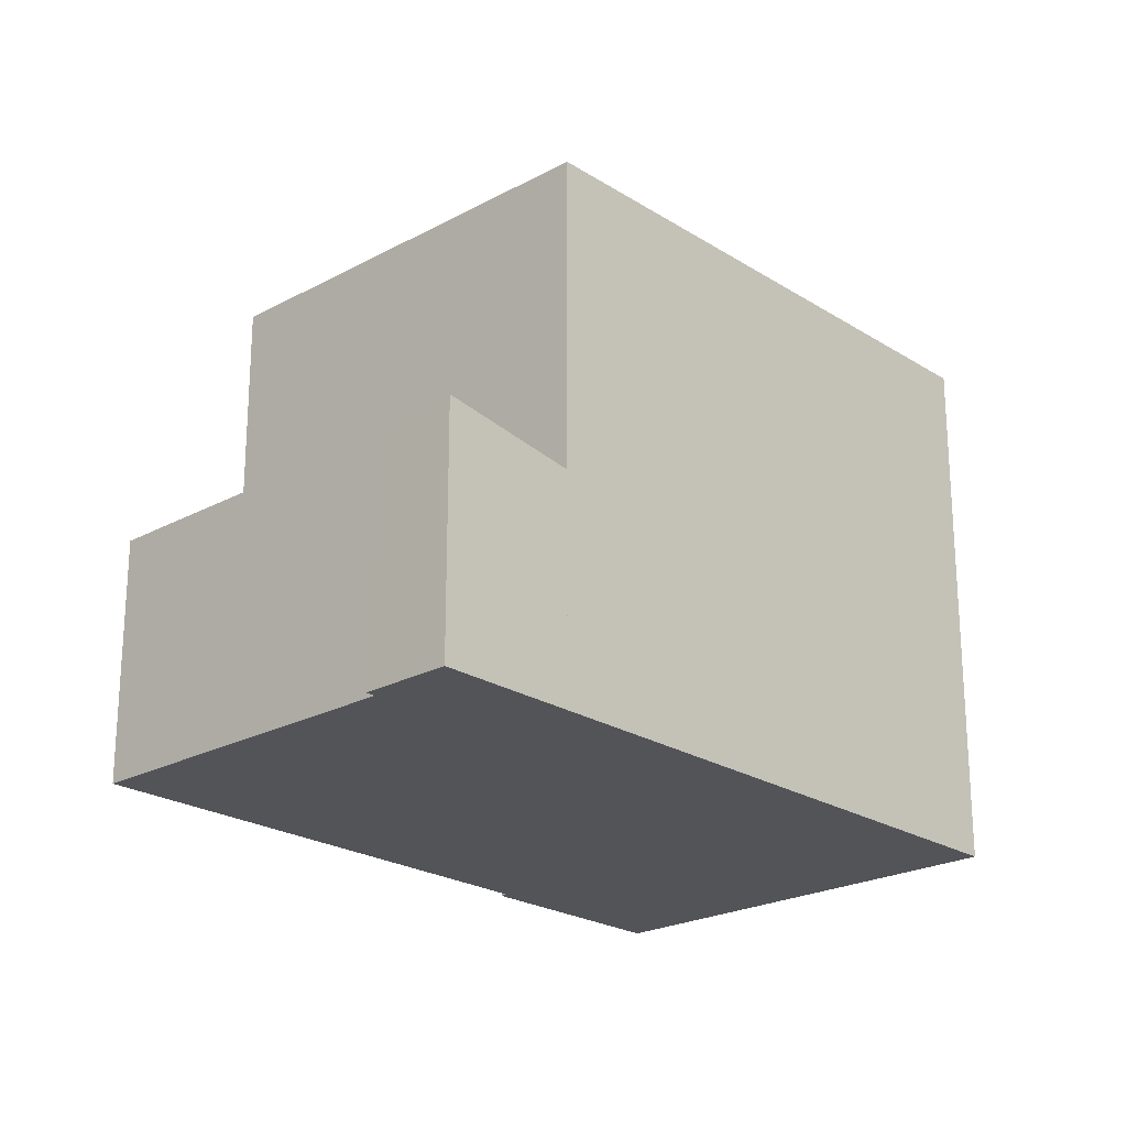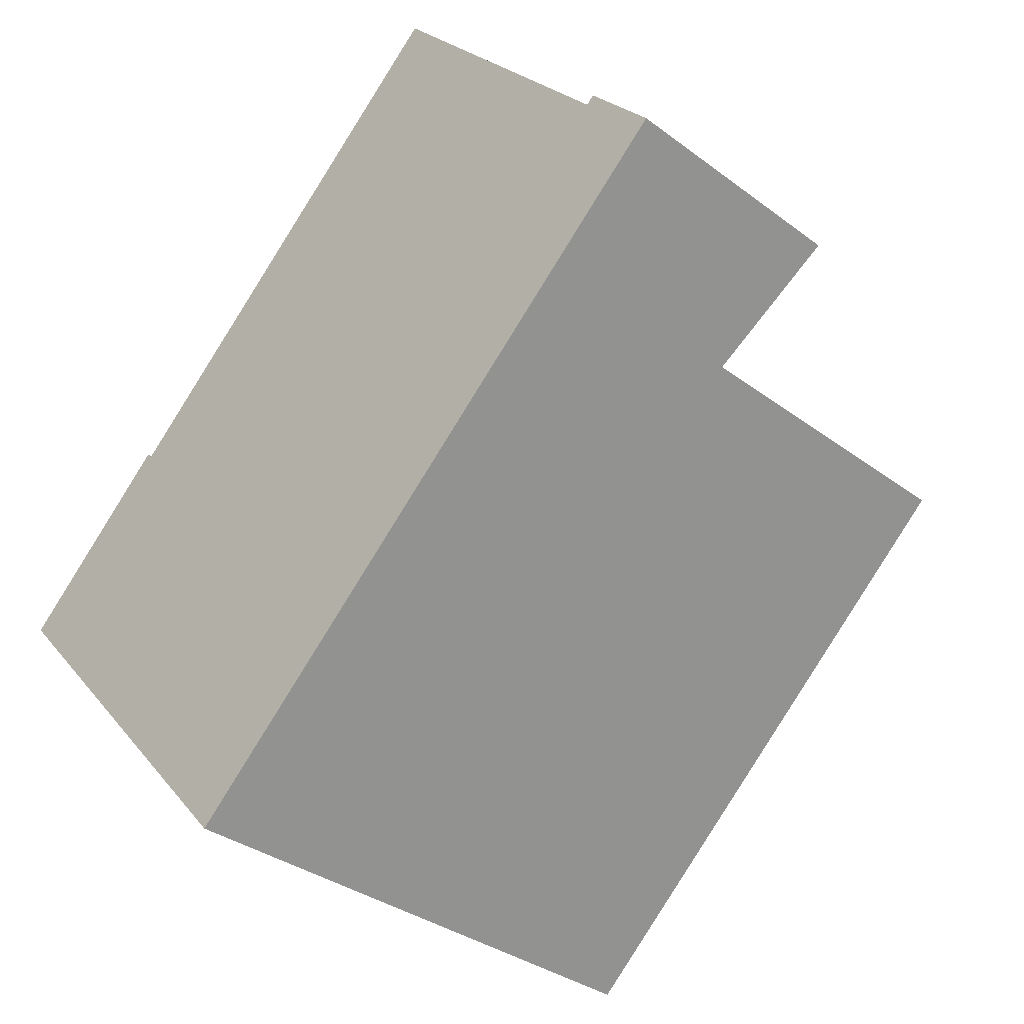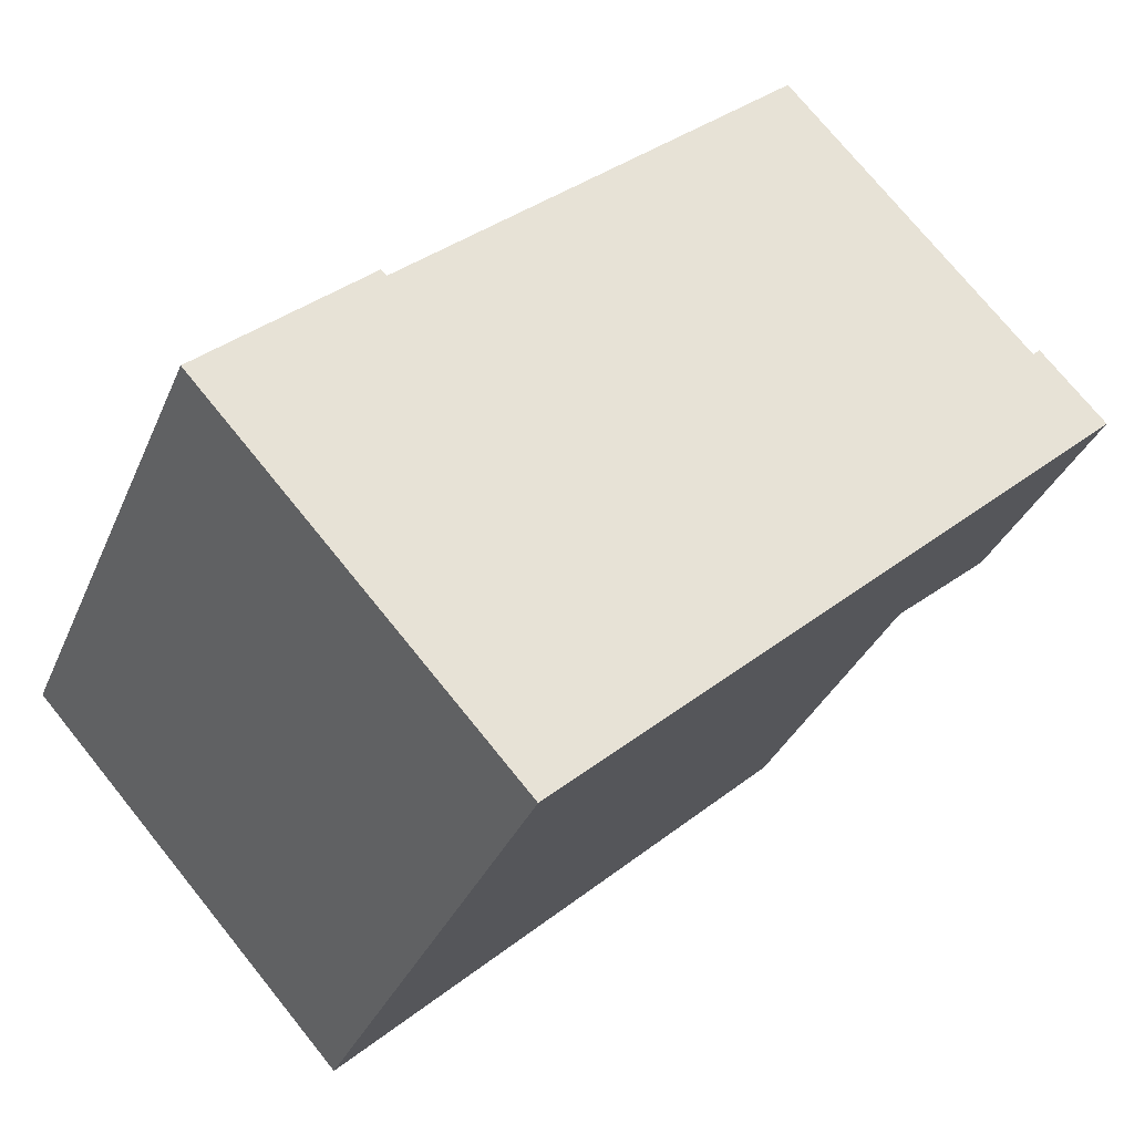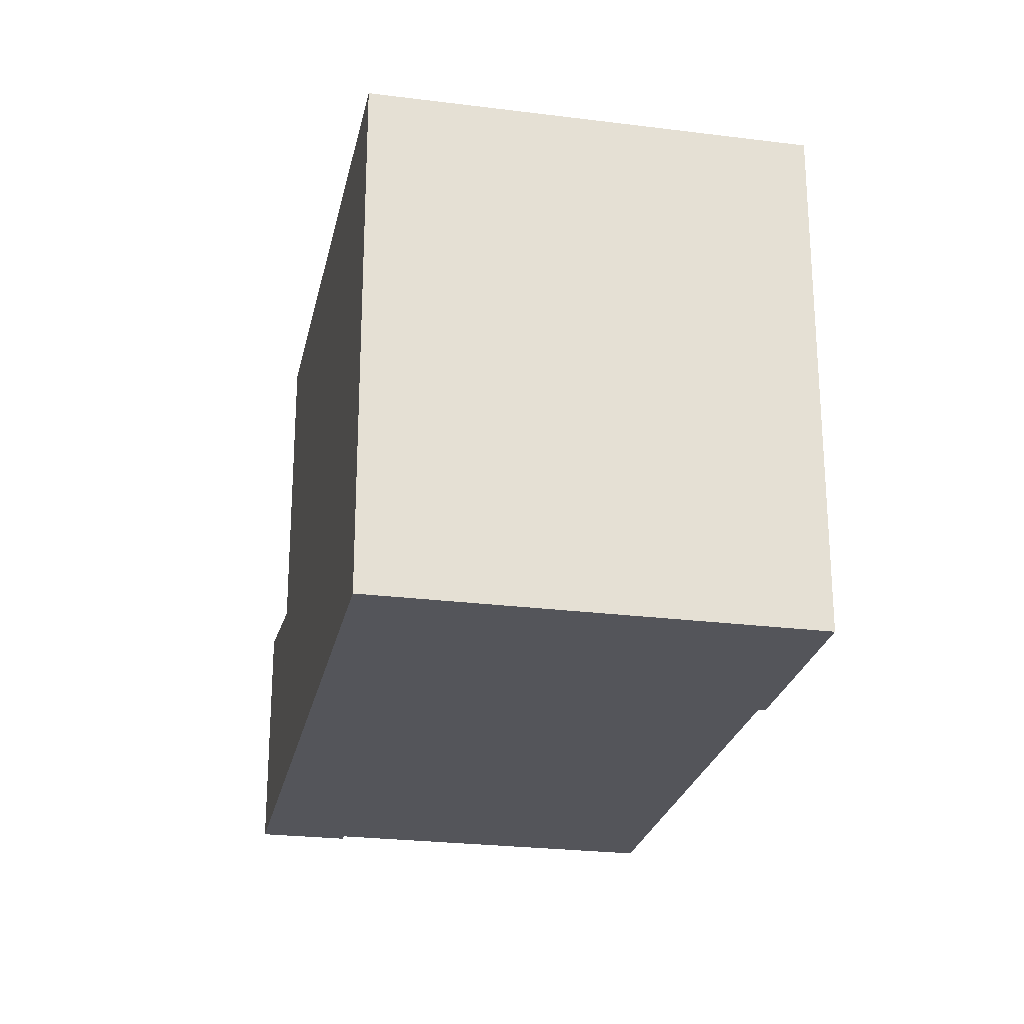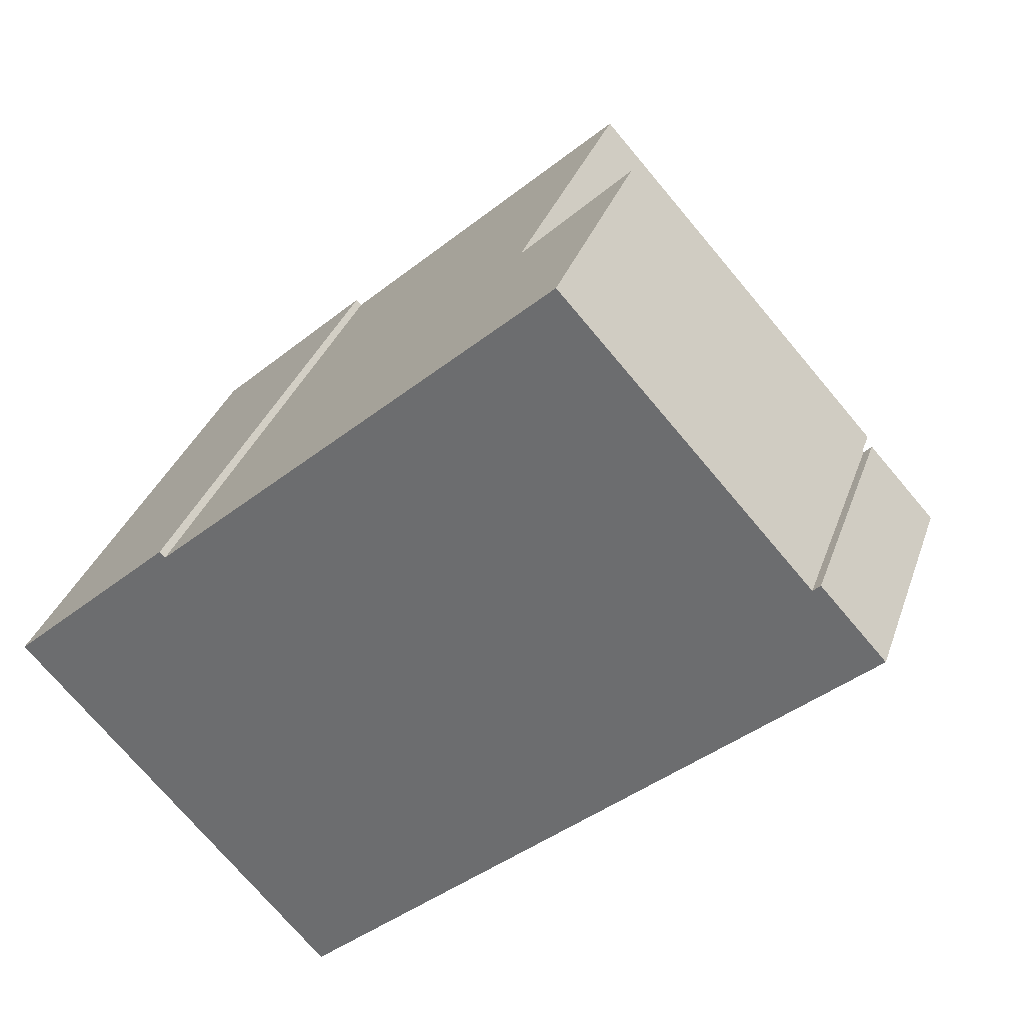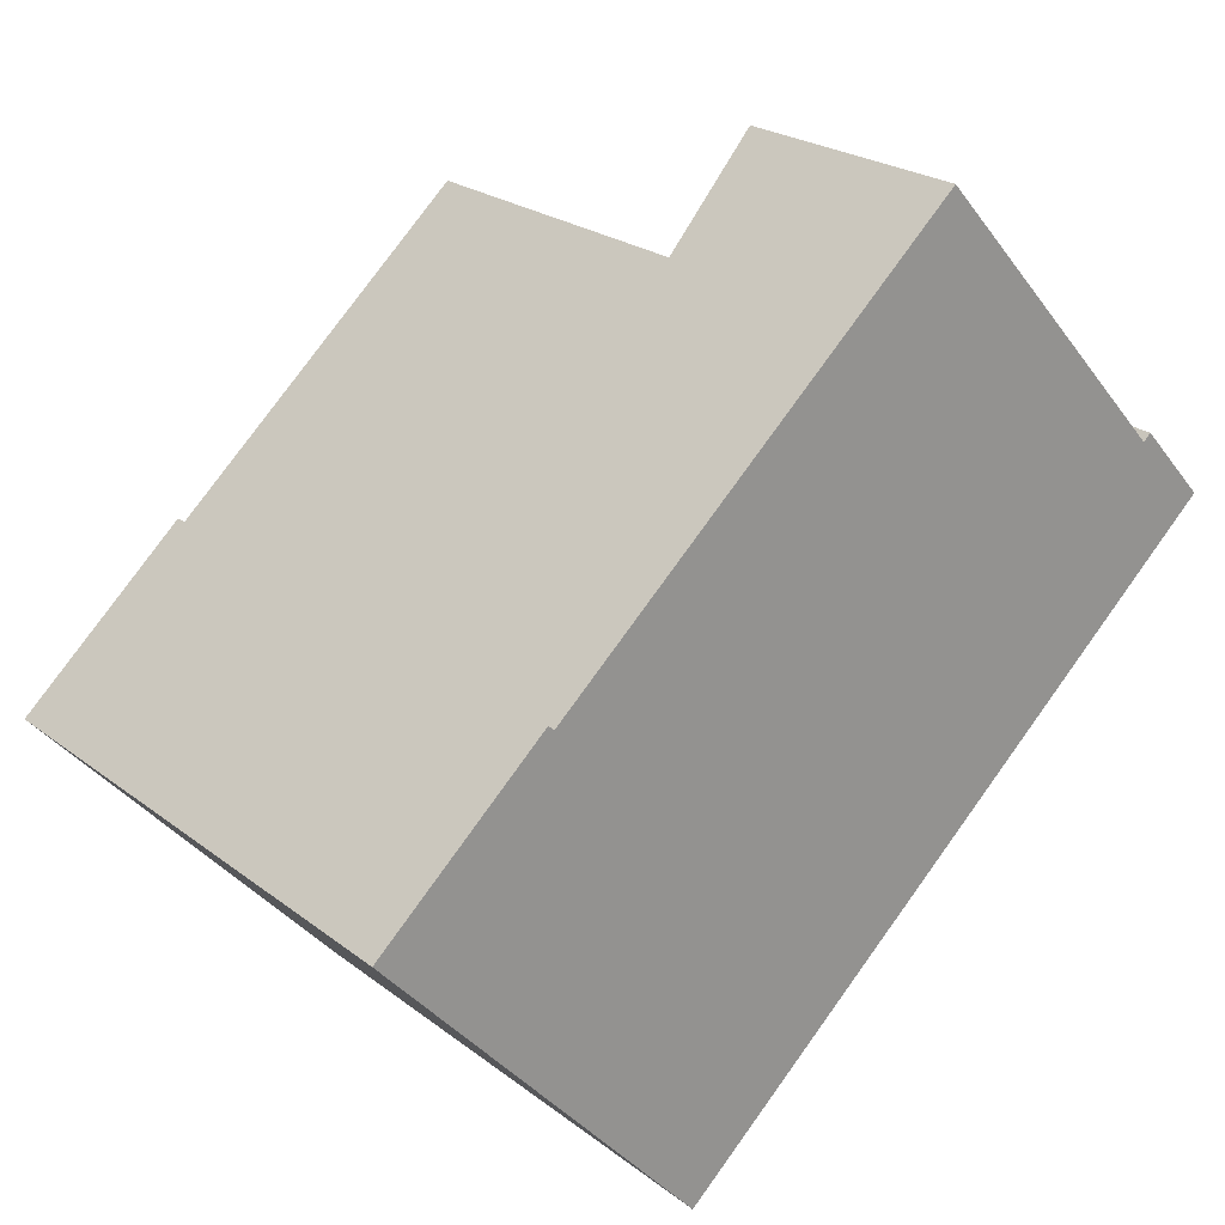
<metadata>
{"format":"obj","ext":"obj","renderer":"f3d","projection":"perspective","resolution":1024,"background":"white","views":[{"elev":-22.8,"azim":90.6,"up":"+Y"},{"elev":-33.6,"azim":44.3,"up":"+Z"},{"elev":-33.8,"azim":-20.7,"up":"+Z"},{"elev":-24.9,"azim":-143.9,"up":"+Y"},{"elev":32.8,"azim":17.4,"up":"+Z"},{"elev":22.8,"azim":-37.8,"up":"+Z"}]}
</metadata>
<code>
v  11.01 5.455 9.754
v  20.78 5.933 4.026
v  18.27 5.455 1.741
v  20.9 5.954 4.128
v  19.2 5.919 5.628
v  13.45 5.919 11.97
v  19.37 5.953 5.798
v  19.27 5.933 5.698
v  19.37 -3.55e-16 5.798
v  19.2 -3.446e-16 5.628
v  19.27 -3.489e-16 5.698
v  13.45 -7.327e-16 11.97
v  11.01 -5.973e-16 9.754
v  20.9 -2.528e-16 4.128
v  18.27 -1.066e-16 1.741
v  20.78 -2.465e-16 4.026
v  18.27 13.13 1.741
v  4.034 13.13 3.439
v  11.01 13.13 9.754
v  18.22 13.13 1.693
v  7.4 13.13 -8.159
v  3.905 13.13 3.571
v  0 13.13 8.037e-16
v  3.905 -2.187e-16 3.571
v  4.034 -2.106e-16 3.439
v  0 0 0
v  7.4 4.996e-16 -8.159
v  18.22 -1.037e-16 1.693
g defaultobject
f 1 2 3
f 2 1 4
f 4 1 5
f 5 1 6
f 5 7 4
f 7 5 8
f 8 9 7
f 9 8 5
f 9 5 10
f 9 10 11
f 1 12 6
f 12 1 13
f 7 14 4
f 14 7 9
f 12 5 6
f 5 12 10
f 14 2 4
f 2 14 3
f 3 14 15
f 15 14 16
f 15 1 3
f 1 15 13
f 9 16 14
f 16 9 15
f 15 9 10
f 15 10 13
f 10 9 11
f 13 10 12
f 17 18 19
f 18 17 20
f 18 20 21
f 18 21 22
f 22 21 23
f 24 18 22
f 18 24 25
f 13 17 19
f 17 13 15
f 25 19 18
f 19 25 13
f 26 22 23
f 22 26 24
f 15 20 17
f 20 15 21
f 21 15 27
f 27 15 28
f 27 23 21
f 23 27 26
f 13 28 15
f 28 13 27
f 27 13 25
f 27 25 24
f 27 24 26

</code>
